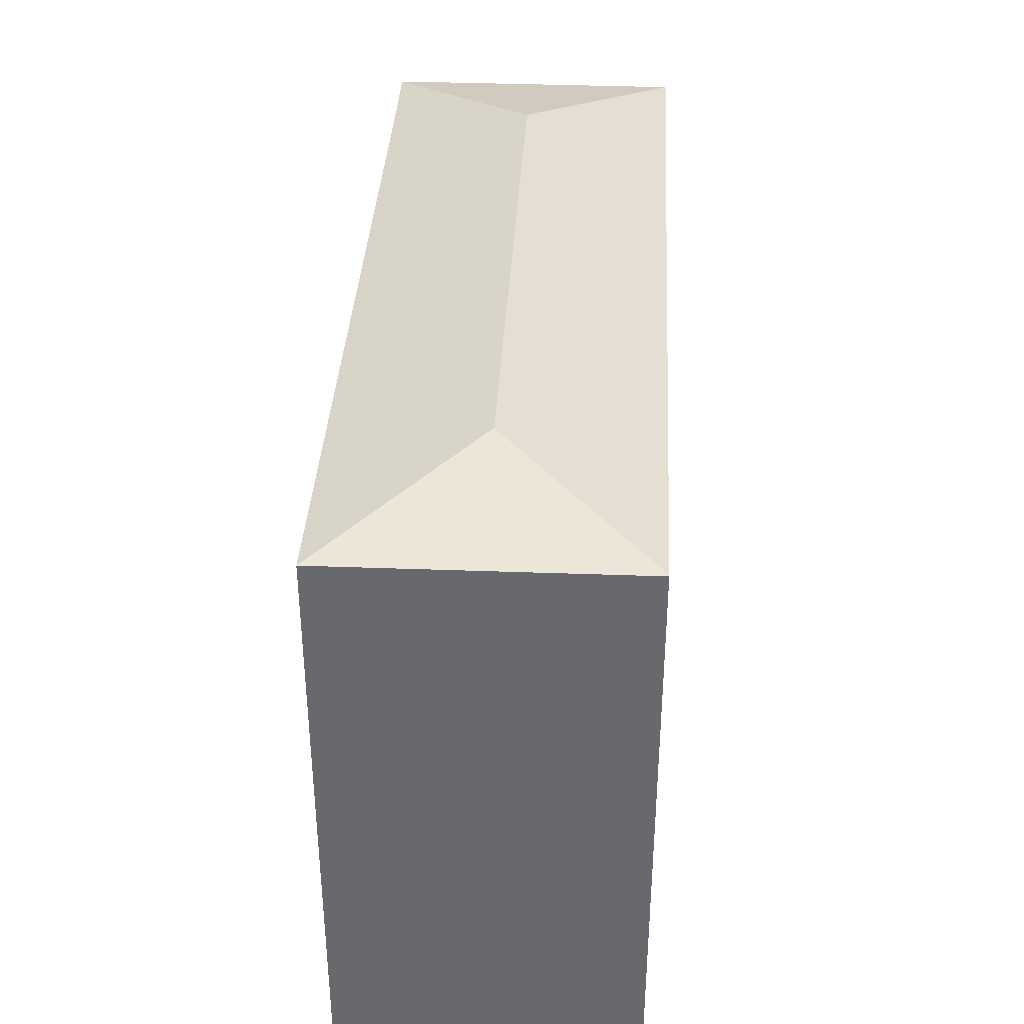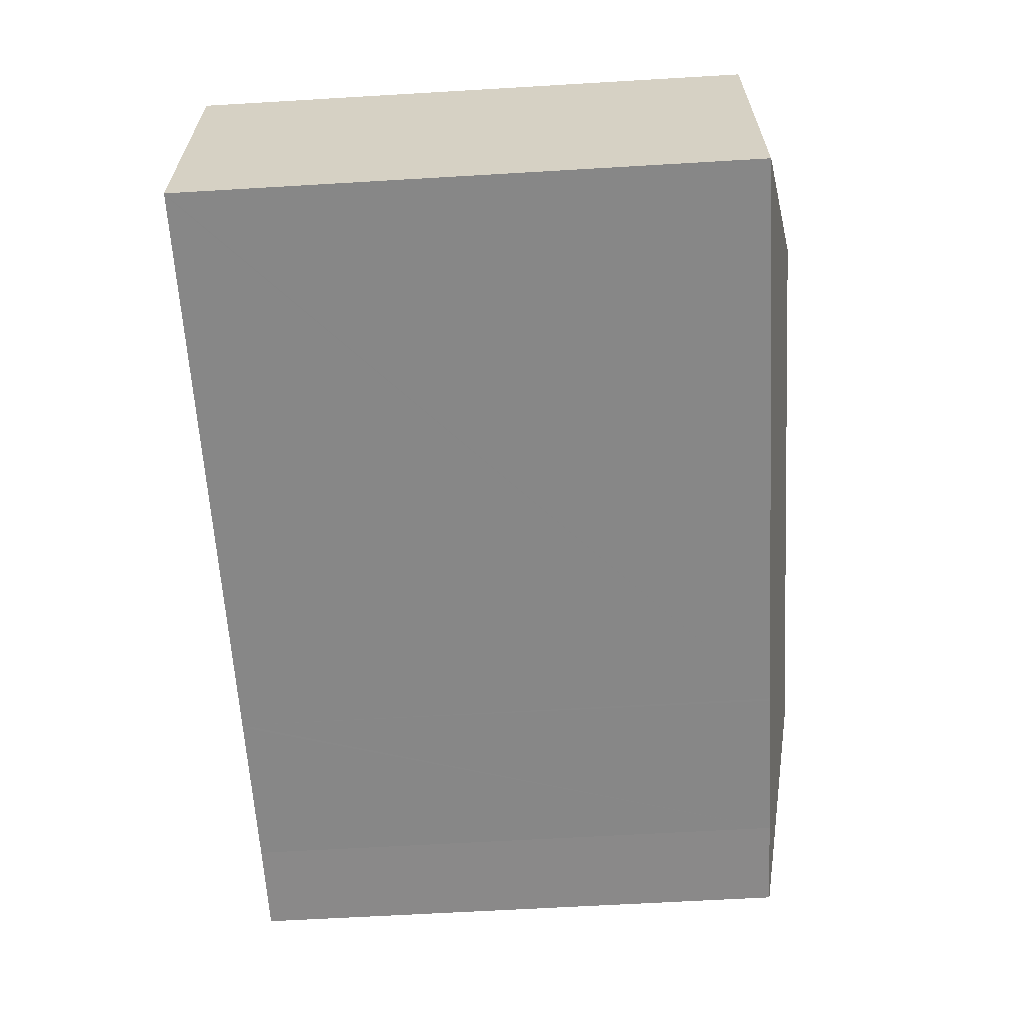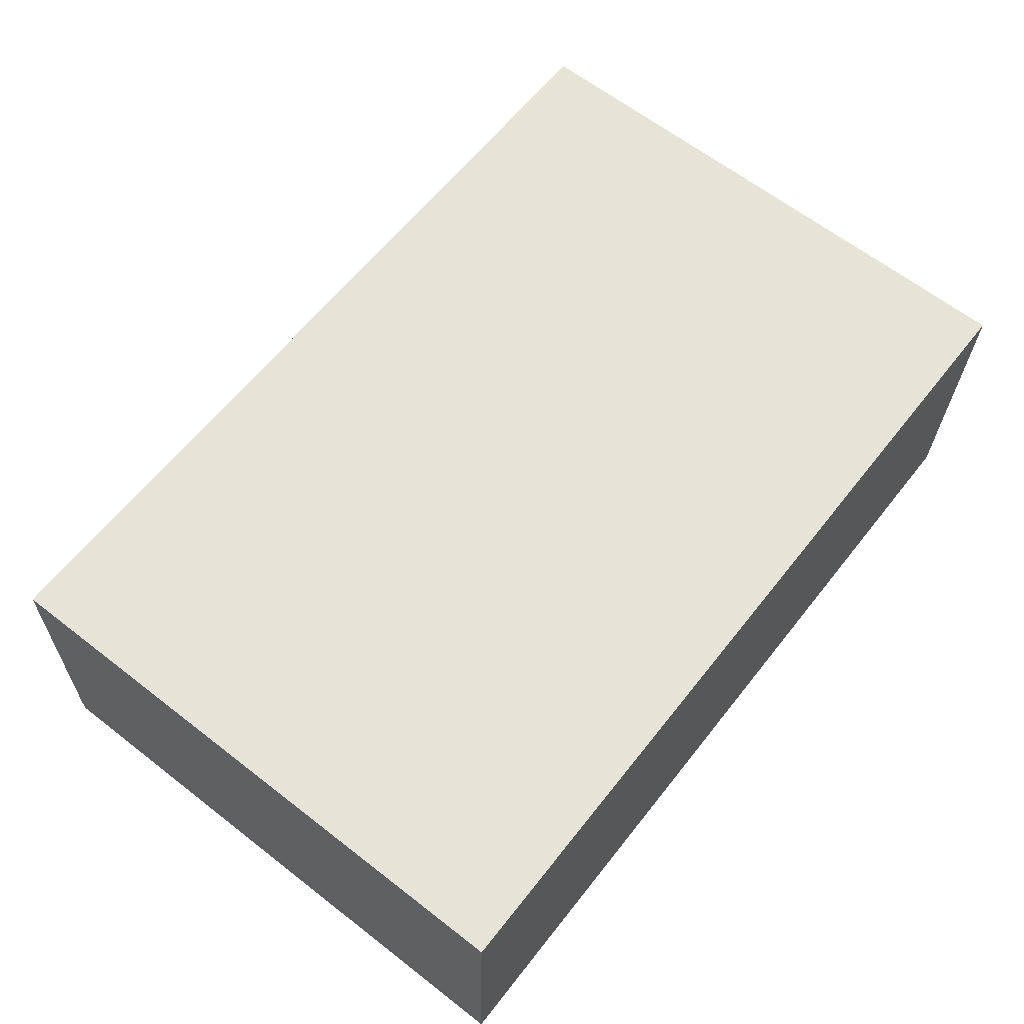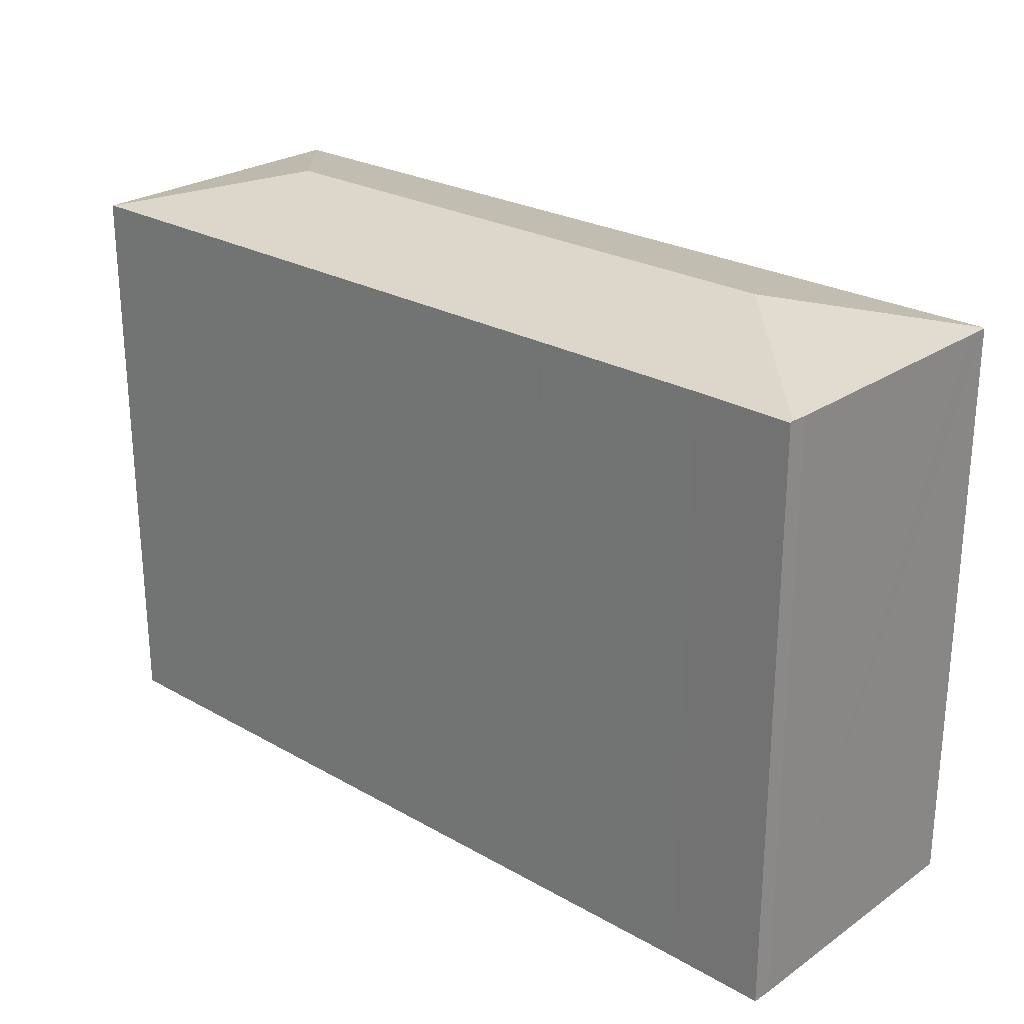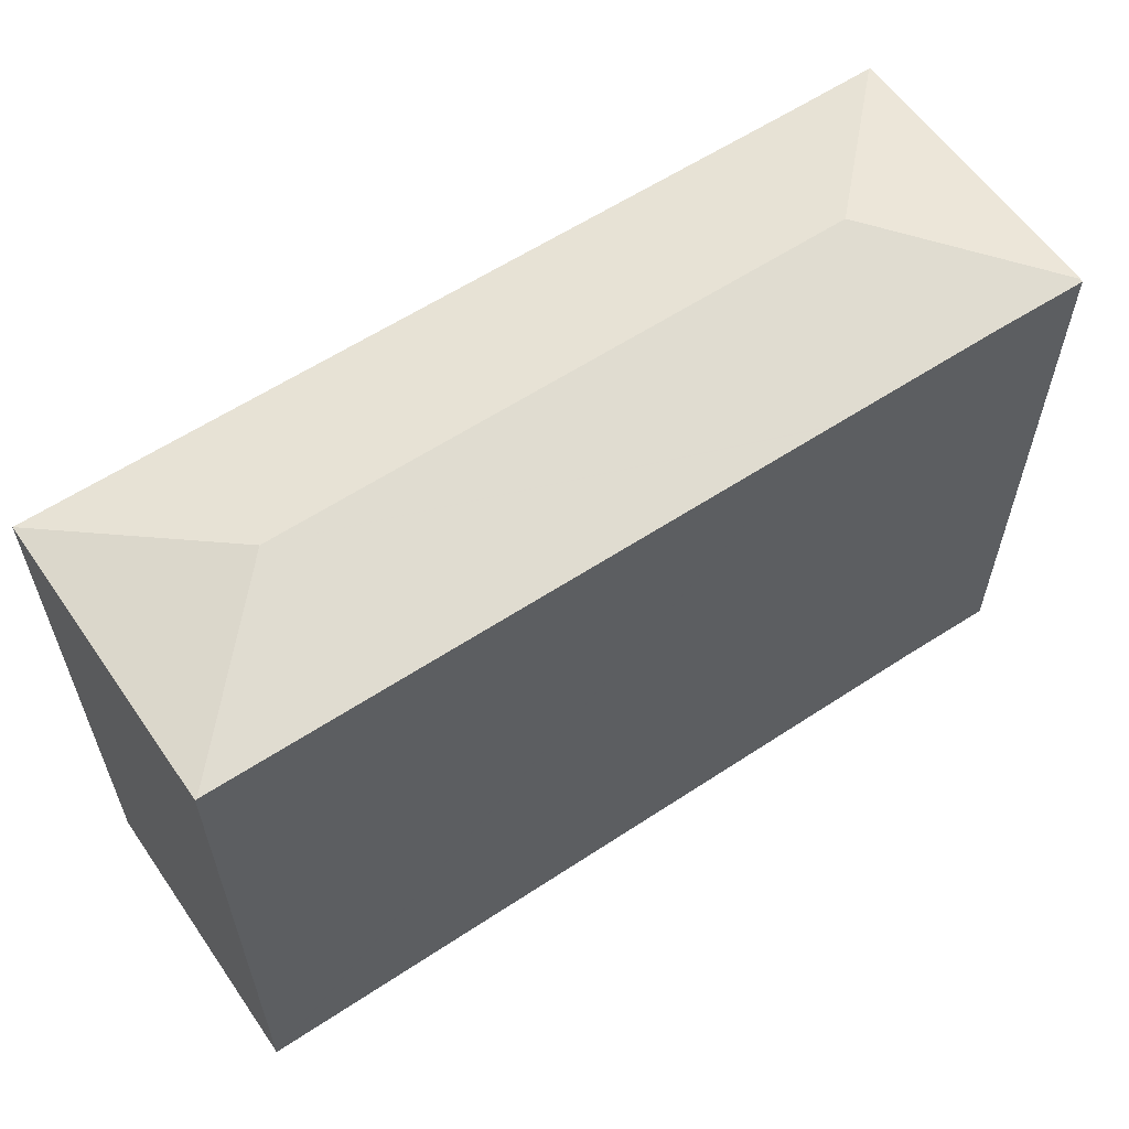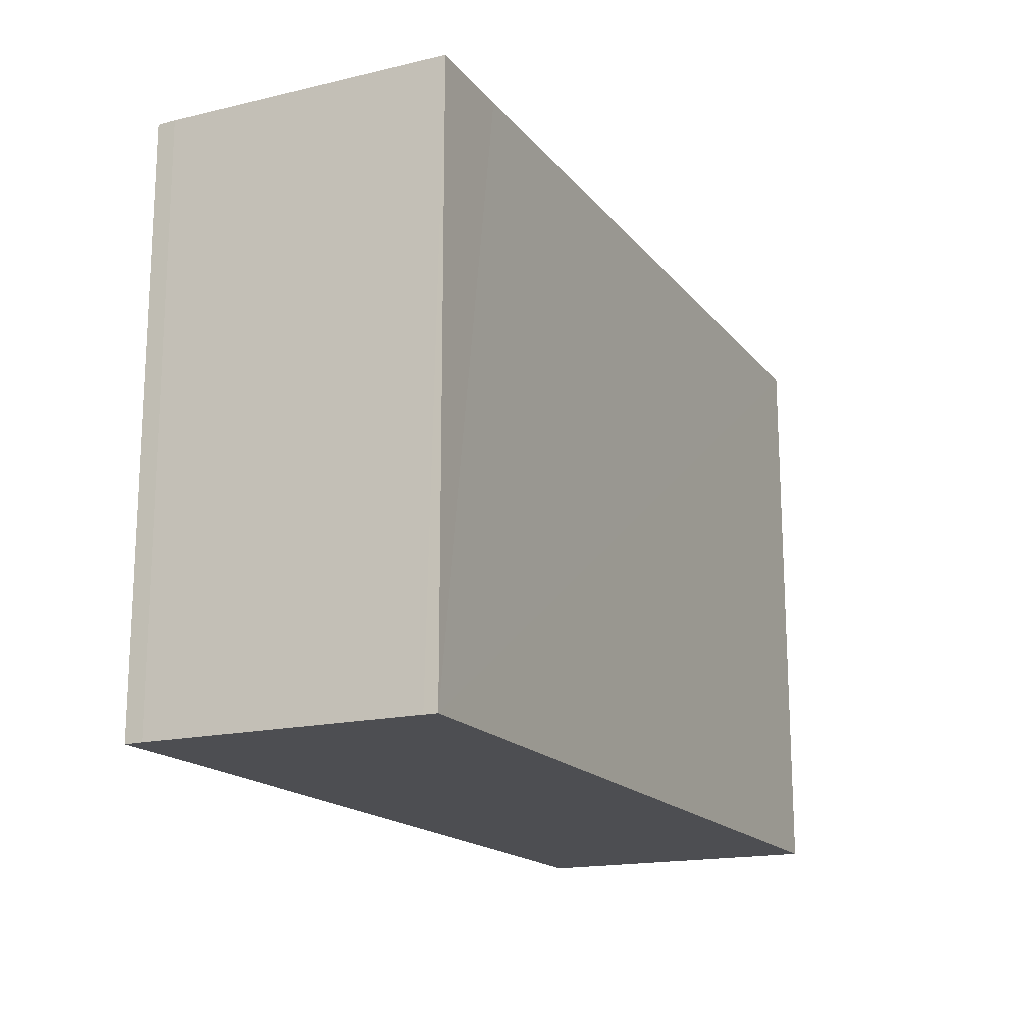
<metadata>
{"format":"obj","ext":"obj","renderer":"f3d","projection":"perspective","resolution":1024,"background":"white","views":[{"elev":36.9,"azim":94.5,"up":"+Y"},{"elev":-63.9,"azim":93.4,"up":"+Z"},{"elev":63.8,"azim":-51.9,"up":"+Z"},{"elev":25.2,"azim":-136.2,"up":"+Y"},{"elev":59.3,"azim":147.2,"up":"+Y"},{"elev":-17.1,"azim":-62.9,"up":"+Y"}]}
</metadata>
<code>
v  0.409 26.85 12.96
v  0.33 26.84 12.35
v  0.352 26.84 12.96
v  7.052 28.48 5.921
v  0.308 26.84 11.73
v  0 26.85 1.644e-15
v  0.013 26.86 -0.725
v  0.007 26.86 -0.402
v  4.806 26.86 12.82
v  35.44 26.85 12.08
v  34.16 28.48 5.226
v  41.27 26.85 11.94
v  40.84 26.85 -1.772
v  40.77 26.86 -1.77
v  4.562 26.85 -0.909
v  0.016 26.83 -0.86
v  12.51 26.85 -1.098
v  12.64 26.85 -1.101
v  0 0 0
v  0.016 5.266e-17 -0.86
v  0.007 2.462e-17 -0.402
v  0.013 4.439e-17 -0.725
v  0.33 -7.562e-16 12.35
v  0.352 -7.934e-16 12.96
v  0.308 -7.181e-16 11.73
v  41.27 -7.31e-16 11.94
v  0.409 -7.933e-16 12.96
v  4.806 -7.848e-16 12.82
v  35.44 -7.396e-16 12.08
v  40.84 1.085e-16 -1.772
v  40.77 1.084e-16 -1.77
v  12.64 6.742e-17 -1.101
v  12.51 6.723e-17 -1.098
v  4.562 5.566e-17 -0.909
g defaultobject
f 1 2 3
f 2 1 4
f 2 4 5
f 5 4 6
f 6 4 7
f 6 7 8
f 9 4 1
f 4 9 10
f 4 10 11
f 11 10 12
f 13 11 12
f 11 13 14
f 7 15 16
f 15 7 4
f 15 4 17
f 17 4 11
f 17 11 18
f 18 11 14
f 16 8 7
f 8 16 6
f 6 16 19
f 19 16 20
f 19 20 21
f 21 20 22
f 19 5 6
f 5 19 2
f 2 19 3
f 3 19 23
f 3 23 24
f 23 19 25
f 3 9 1
f 9 3 24
f 9 24 10
f 10 24 12
f 12 24 26
f 26 24 27
f 26 27 28
f 26 28 29
f 26 13 12
f 13 26 30
f 30 14 13
f 14 30 18
f 18 30 31
f 18 31 32
f 18 32 17
f 17 32 15
f 15 32 33
f 15 33 34
f 34 16 15
f 16 34 20
f 34 22 20
f 22 34 21
f 21 34 19
f 19 34 25
f 25 34 33
f 25 33 23
f 23 33 24
f 24 33 27
f 27 33 28
f 28 33 29
f 29 33 32
f 29 32 31
f 29 31 26
f 26 31 30

</code>
